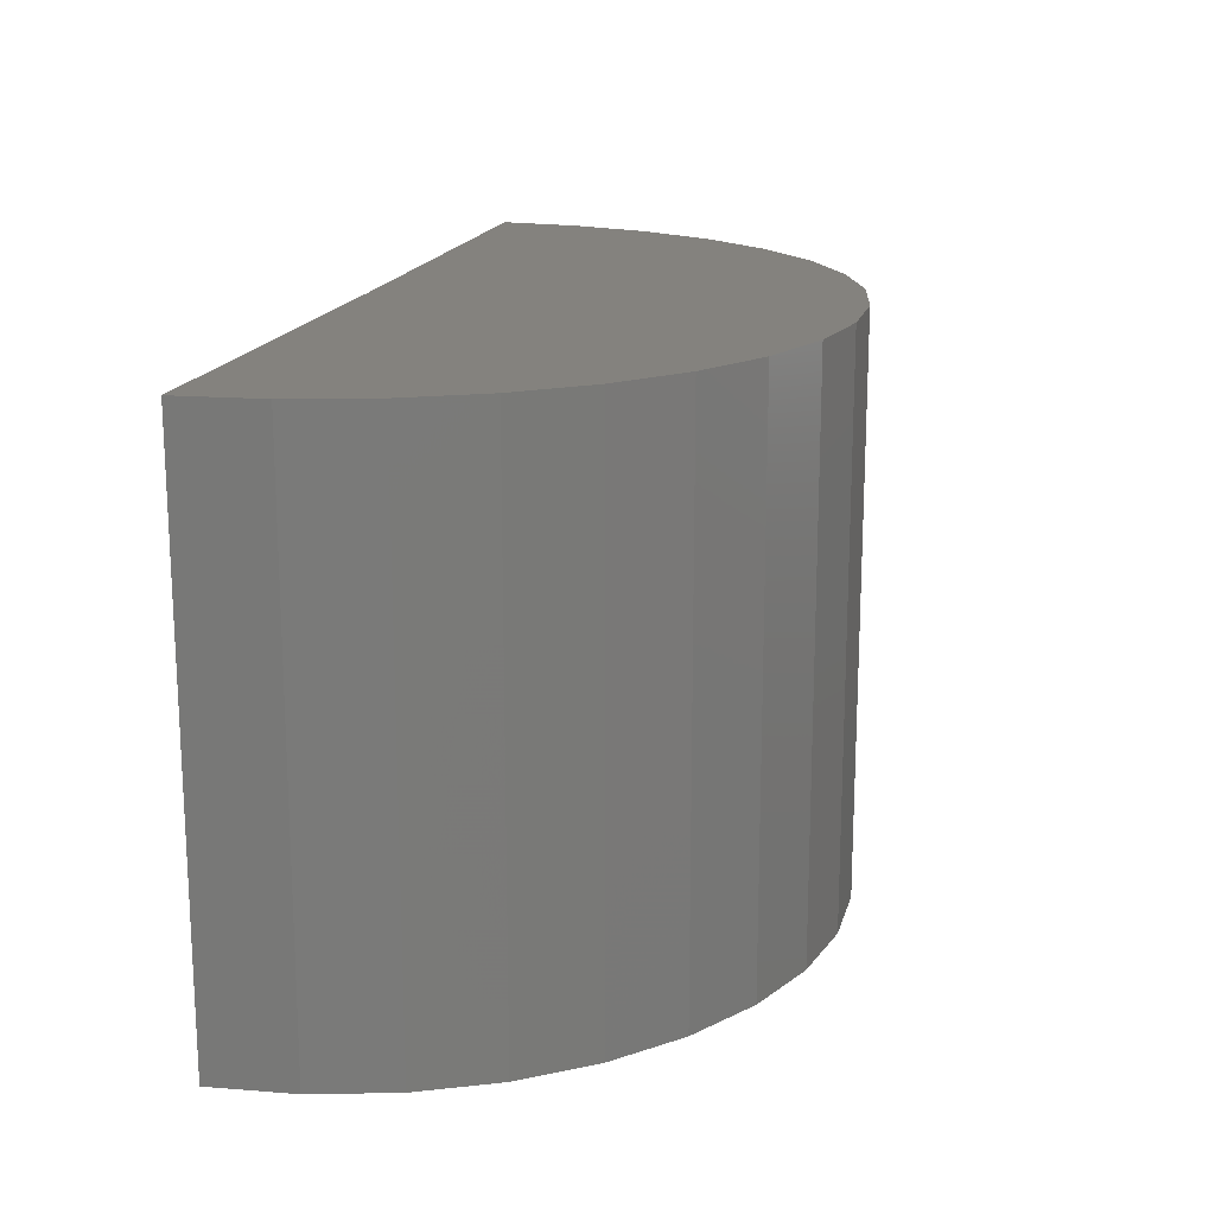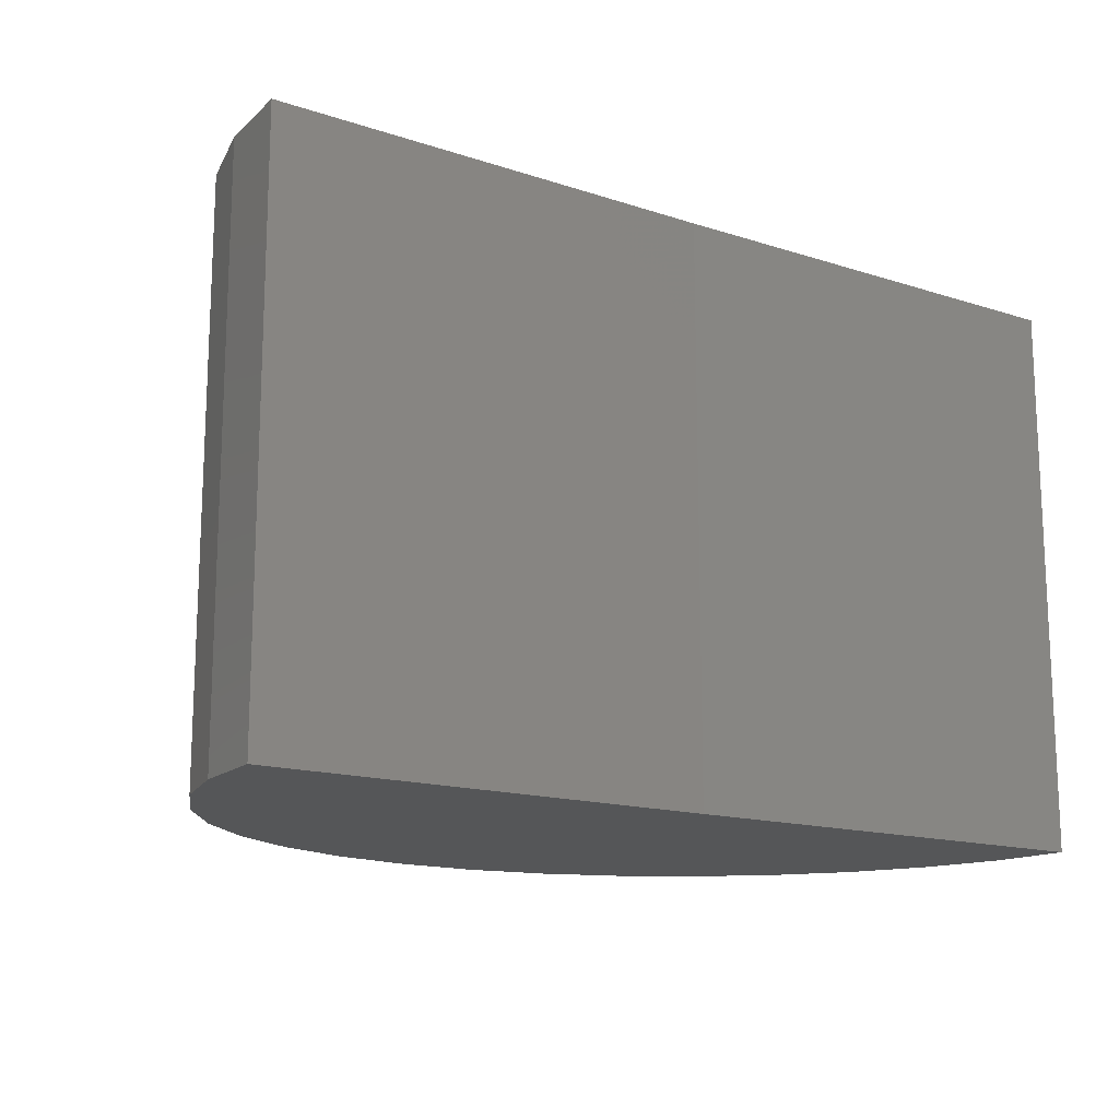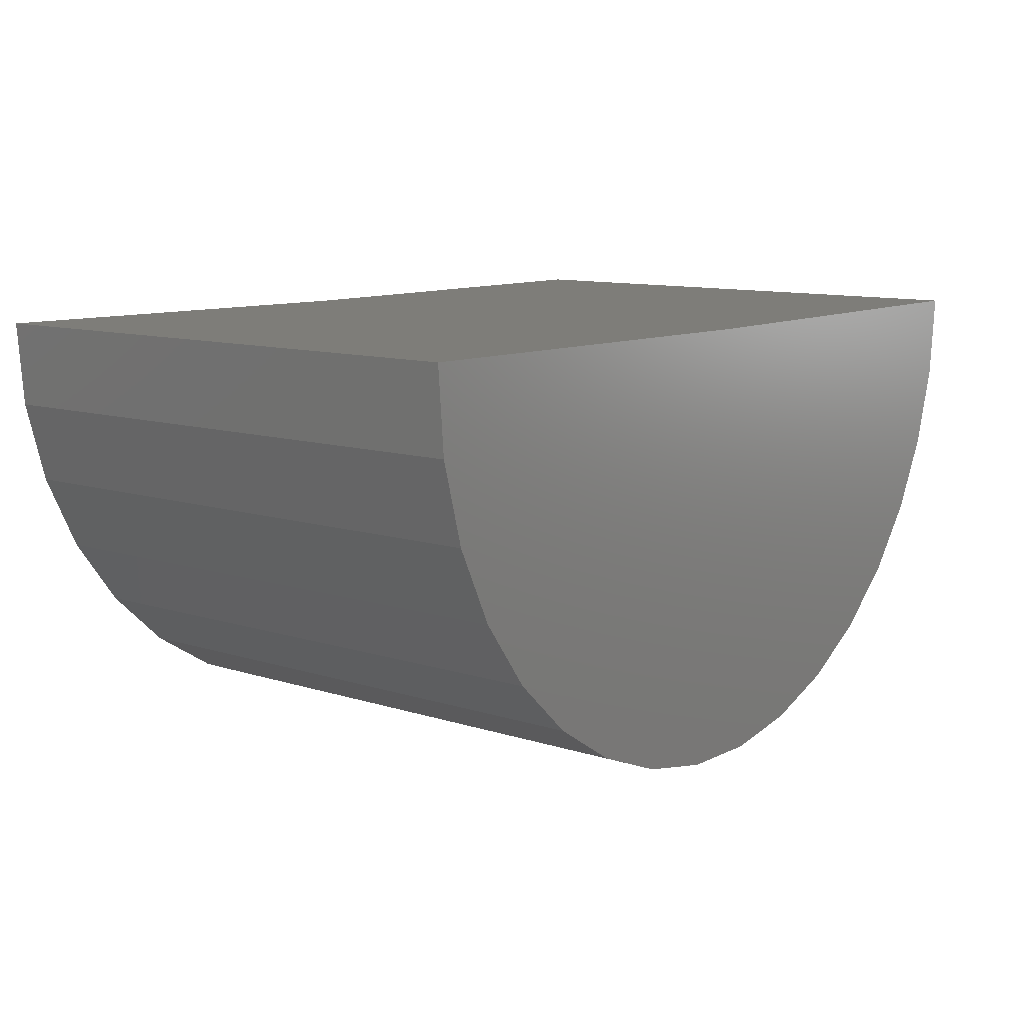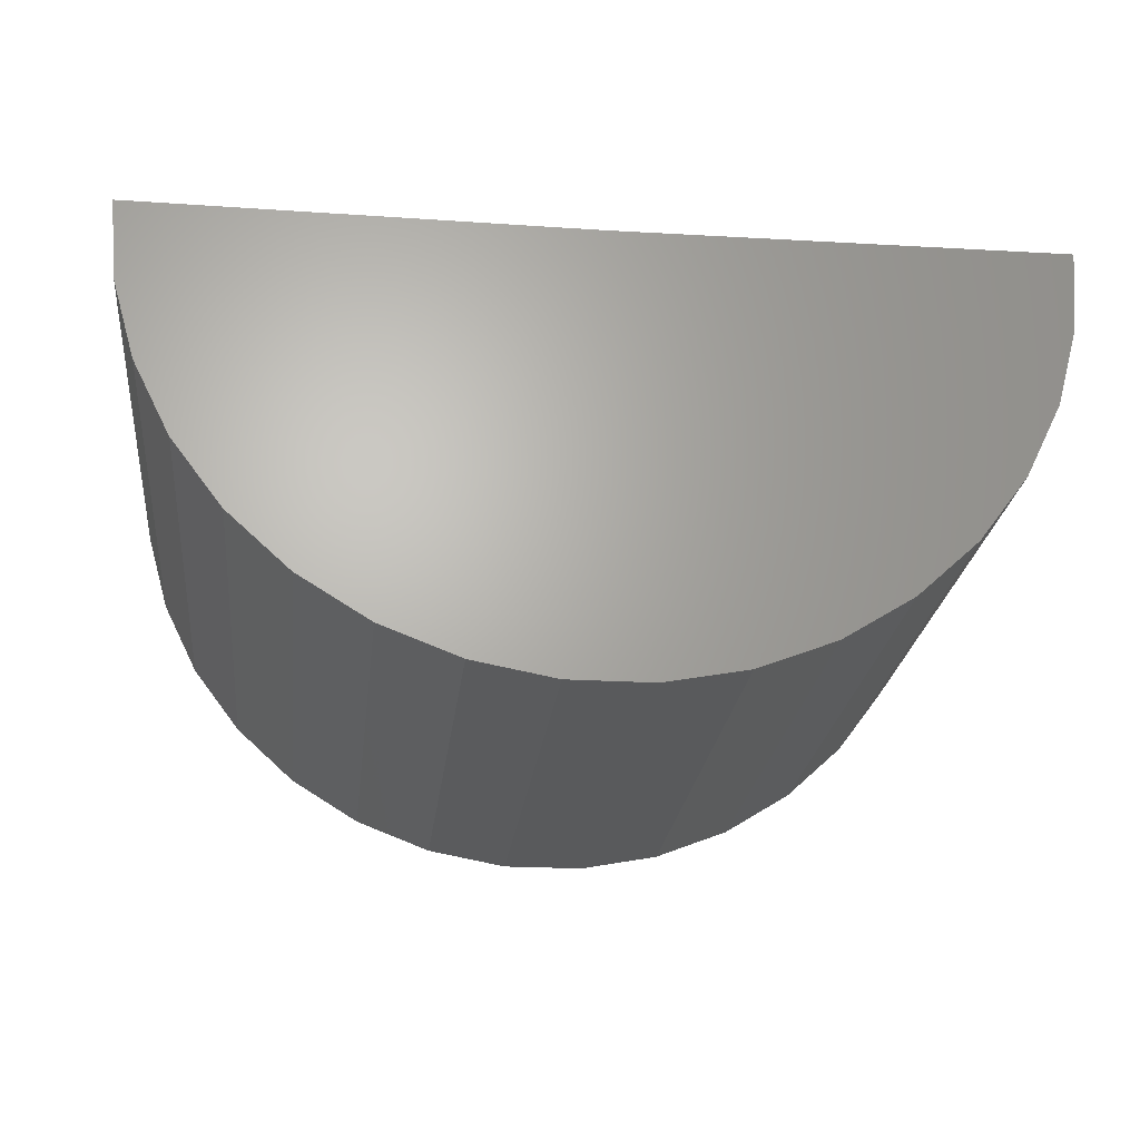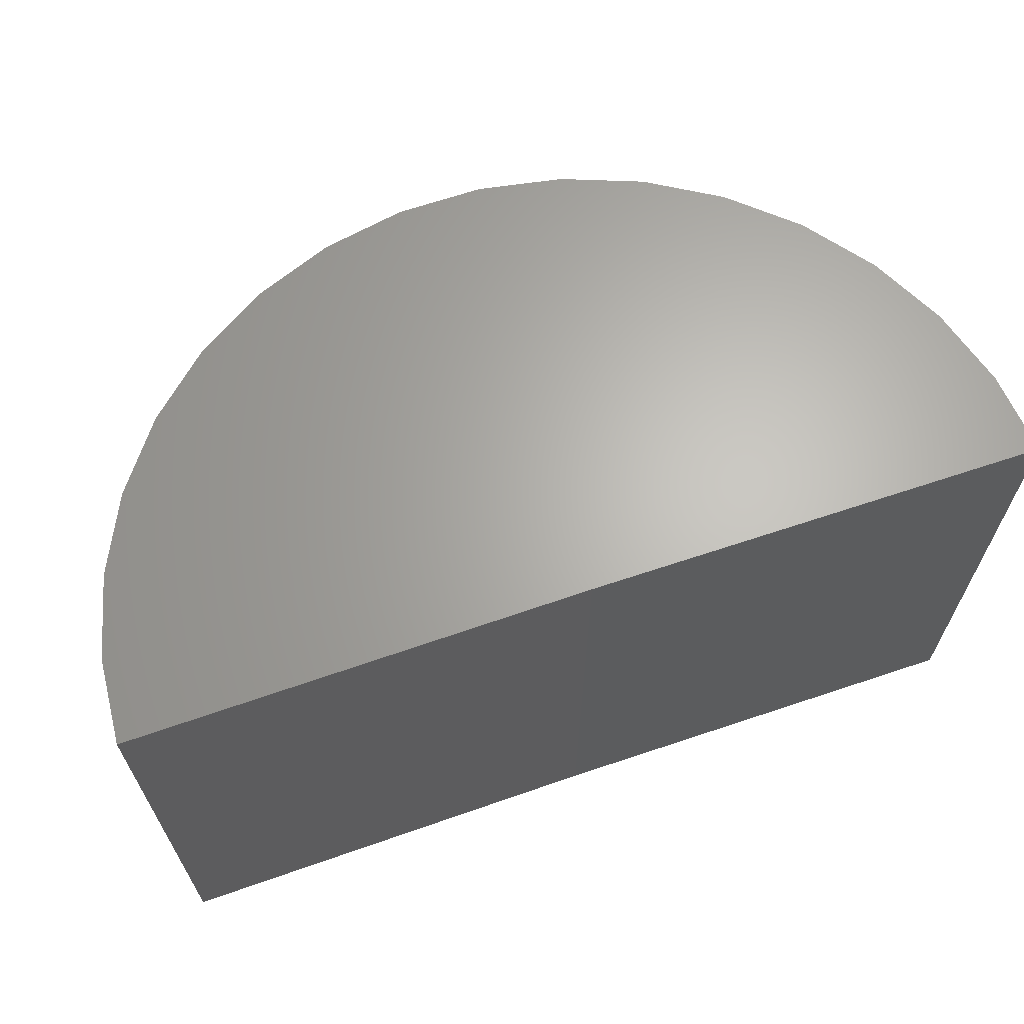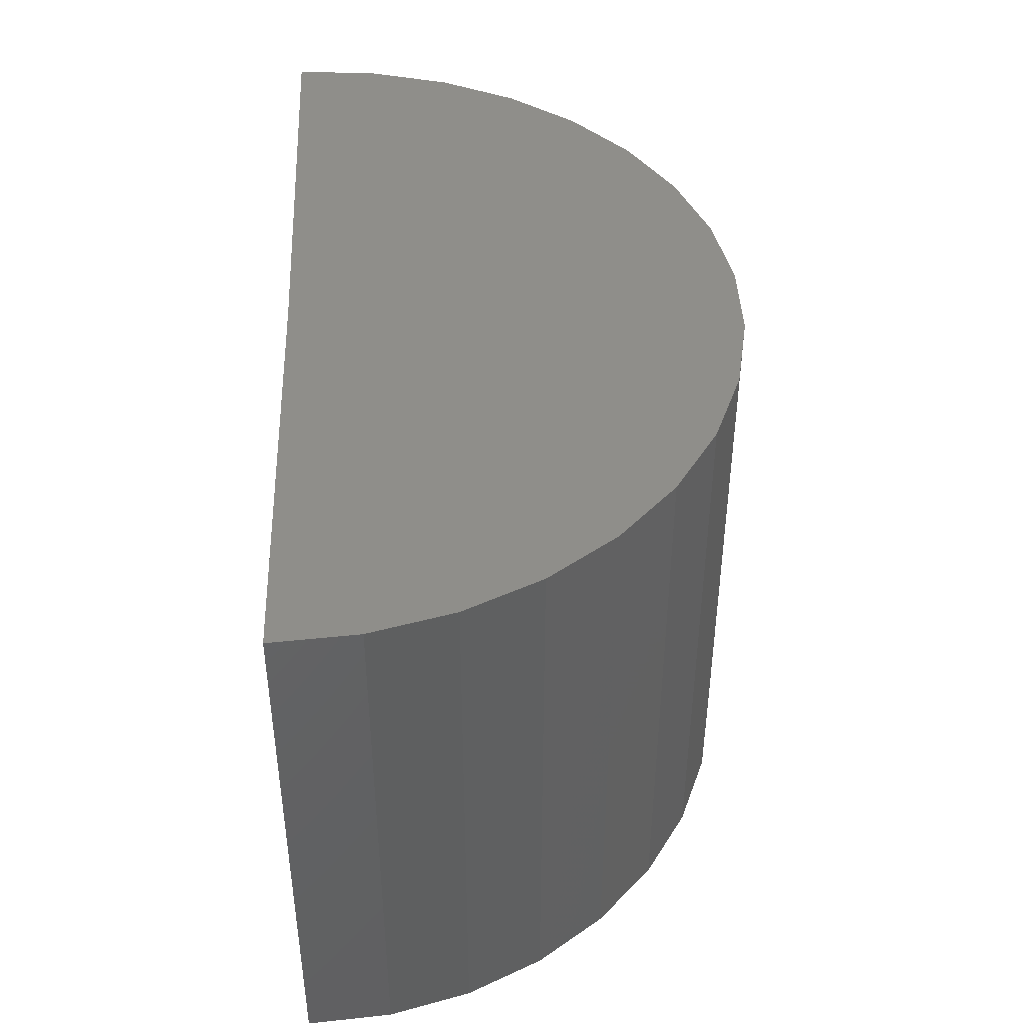
<metadata>
{"format":"stl","ext":"stl","renderer":"f3d","projection":"perspective","resolution":1024,"background":"white","views":[{"elev":17.2,"azim":-76.5,"up":"+Z"},{"elev":-15.0,"azim":144.9,"up":"+Z"},{"elev":10.7,"azim":-51.3,"up":"+Y"},{"elev":-23.9,"azim":173.5,"up":"+Y"},{"elev":65.1,"azim":160.6,"up":"+Z"},{"elev":43.1,"azim":-92.6,"up":"+Z"}]}
</metadata>
<code>
# stl→obj: 38 verts, 72 faces
v -0.75 0 -0.04688
v -1.169 0.005159 -0.04688
v -0.75 3.269e-17 0.4766
v -1.169 0.005159 0.4766
v -0.3312 4.649e-17 -0.04688
v -0.3312 7.918e-17 0.4766
v -0.7914 -0.4167 0.4766
v -0.7138 -0.4172 0.4766
v -0.6374 -0.4033 0.4766
v -1.162 -0.07217 0.4766
v -1.142 -0.147 0.4766
v -0.3597 -0.1518 0.4766
v -0.3384 -0.07724 0.4766
v -0.8675 -0.4019 0.4766
v -0.565 -0.3757 0.4766
v -0.9396 -0.3733 0.4766
v -0.4989 -0.3351 0.4766
v -1.005 -0.332 0.4766
v -0.4414 -0.283 0.4766
v -1.062 -0.2792 0.4766
v -0.3945 -0.2212 0.4766
v -1.108 -0.2168 0.4766
v -1.162 -0.07217 -0.04688
v -1.142 -0.147 -0.04688
v -1.108 -0.2168 -0.04688
v -1.062 -0.2792 -0.04688
v -1.005 -0.332 -0.04688
v -0.9396 -0.3733 -0.04688
v -0.8675 -0.4019 -0.04688
v -0.7914 -0.4167 -0.04688
v -0.7138 -0.4172 -0.04688
v -0.6374 -0.4033 -0.04688
v -0.565 -0.3757 -0.04688
v -0.4989 -0.3351 -0.04688
v -0.4414 -0.283 -0.04688
v -0.3945 -0.2212 -0.04688
v -0.3597 -0.1518 -0.04688
v -0.3384 -0.07724 -0.04688
f 1 2 3
f 3 2 4
f 1 3 5
f 5 3 6
f 7 8 9
f 10 11 12
f 10 12 13
f 10 13 6
f 10 6 3
f 10 3 4
f 7 9 14
f 14 9 15
f 14 15 16
f 16 15 17
f 16 17 18
f 18 17 19
f 18 19 20
f 20 19 21
f 20 21 22
f 22 21 12
f 22 12 11
f 4 2 10
f 10 2 23
f 10 23 11
f 11 23 24
f 11 24 22
f 22 24 25
f 22 25 20
f 20 25 26
f 20 26 18
f 18 26 27
f 18 27 16
f 16 27 28
f 16 28 14
f 14 28 29
f 14 29 7
f 7 29 30
f 7 30 8
f 8 30 31
f 8 31 9
f 9 31 32
f 9 32 15
f 15 32 33
f 15 33 17
f 17 33 34
f 17 34 19
f 19 34 35
f 19 35 21
f 21 35 36
f 21 36 12
f 12 36 37
f 12 37 13
f 13 37 38
f 13 38 6
f 6 38 5
f 32 31 30
f 23 2 1
f 23 1 5
f 23 5 38
f 23 38 37
f 23 37 24
f 24 37 25
f 25 37 36
f 25 36 26
f 26 36 35
f 26 35 27
f 27 35 34
f 27 34 28
f 28 34 33
f 28 33 29
f 29 33 32
f 29 32 30

</code>
